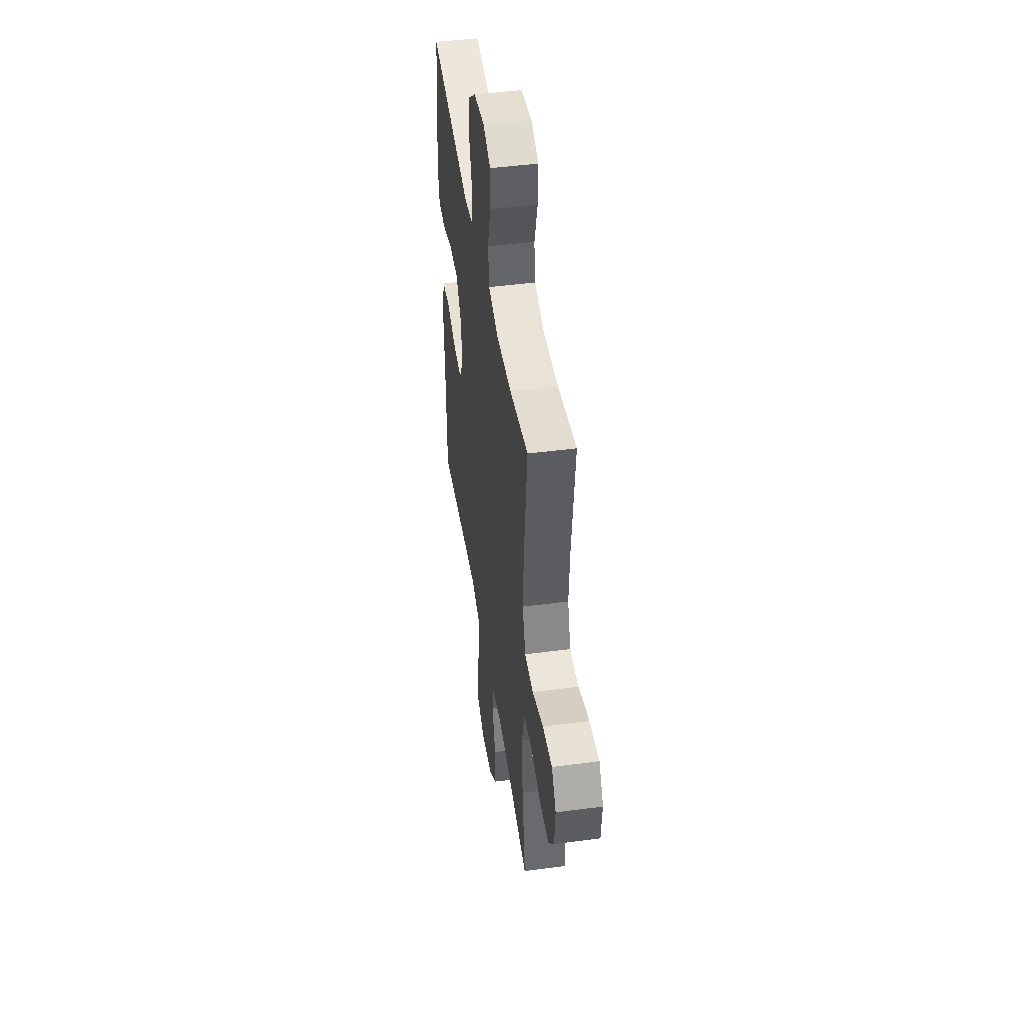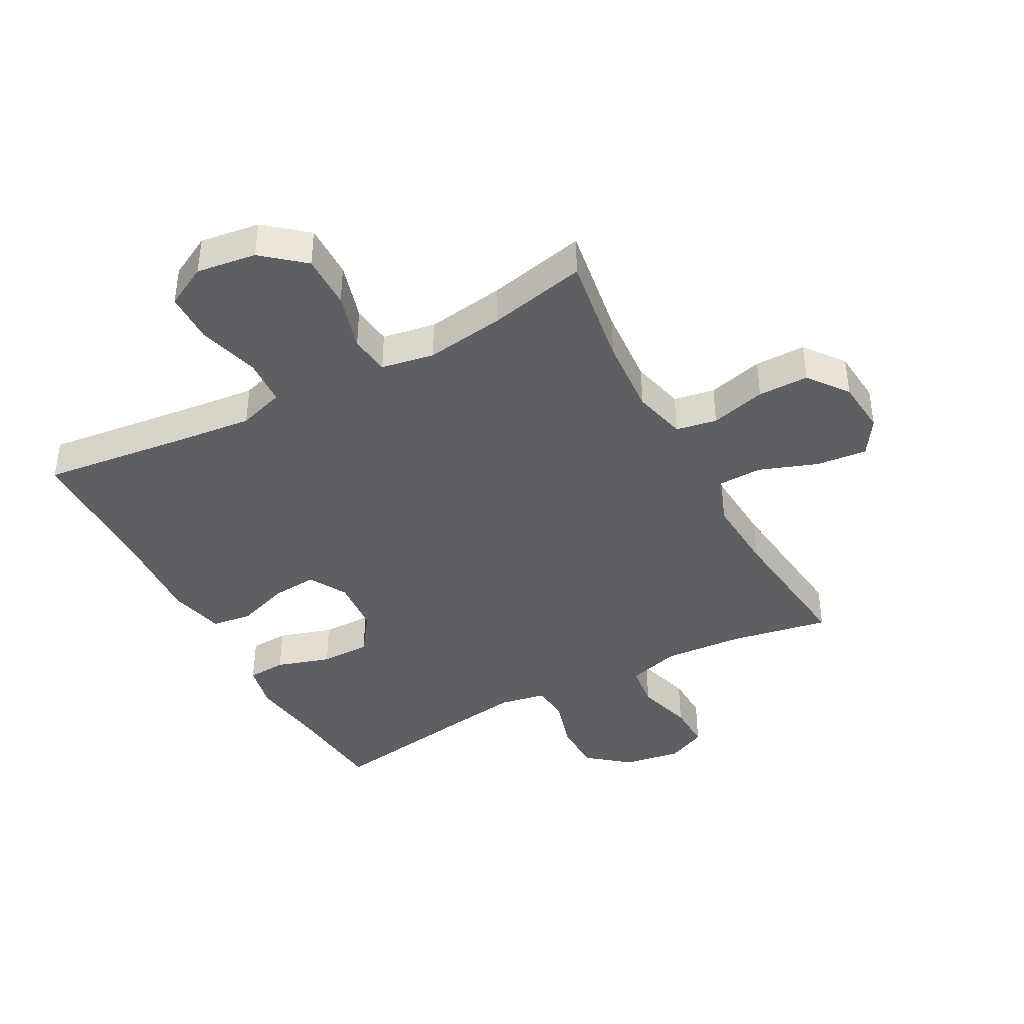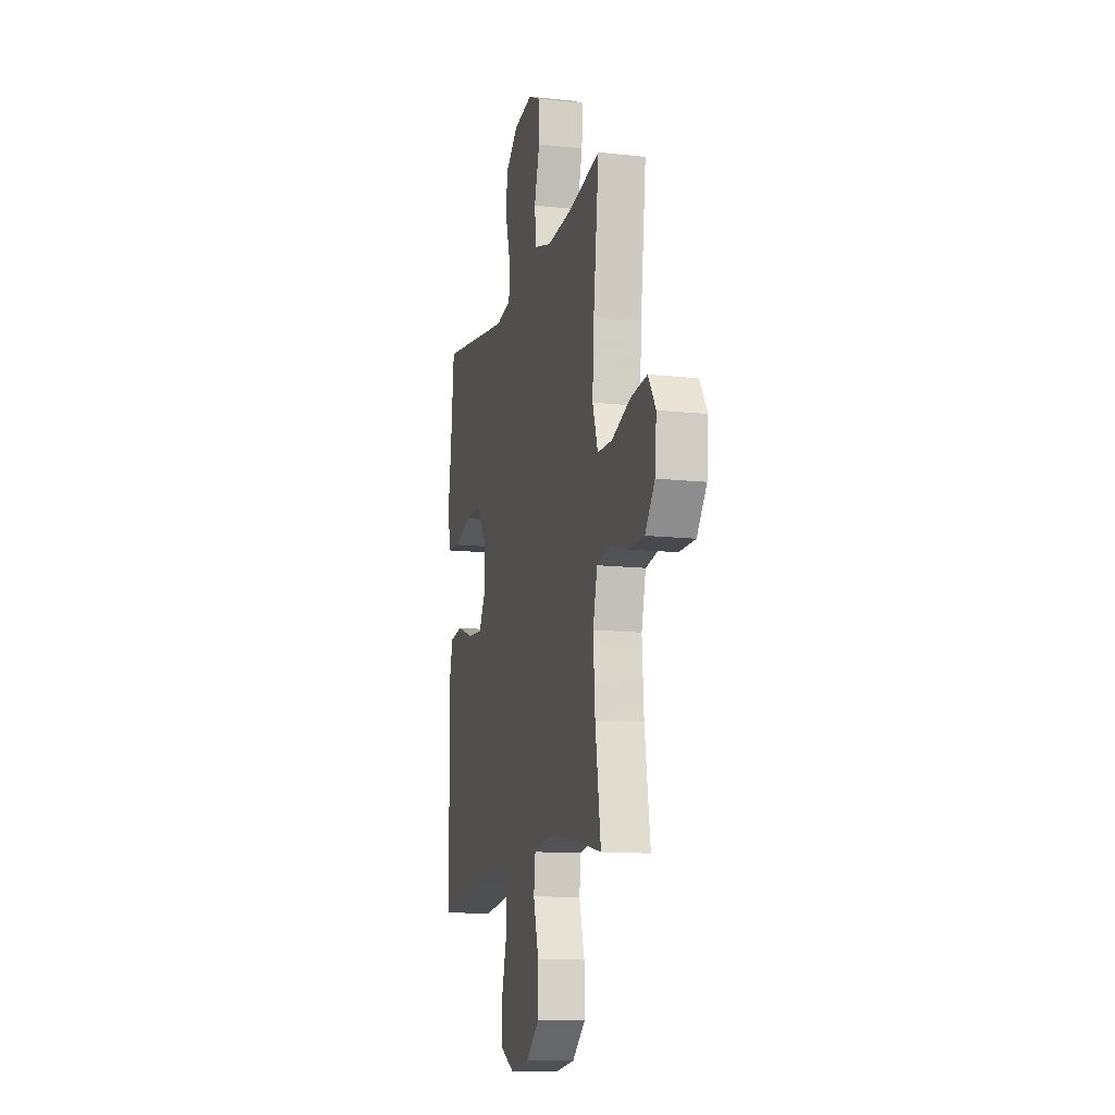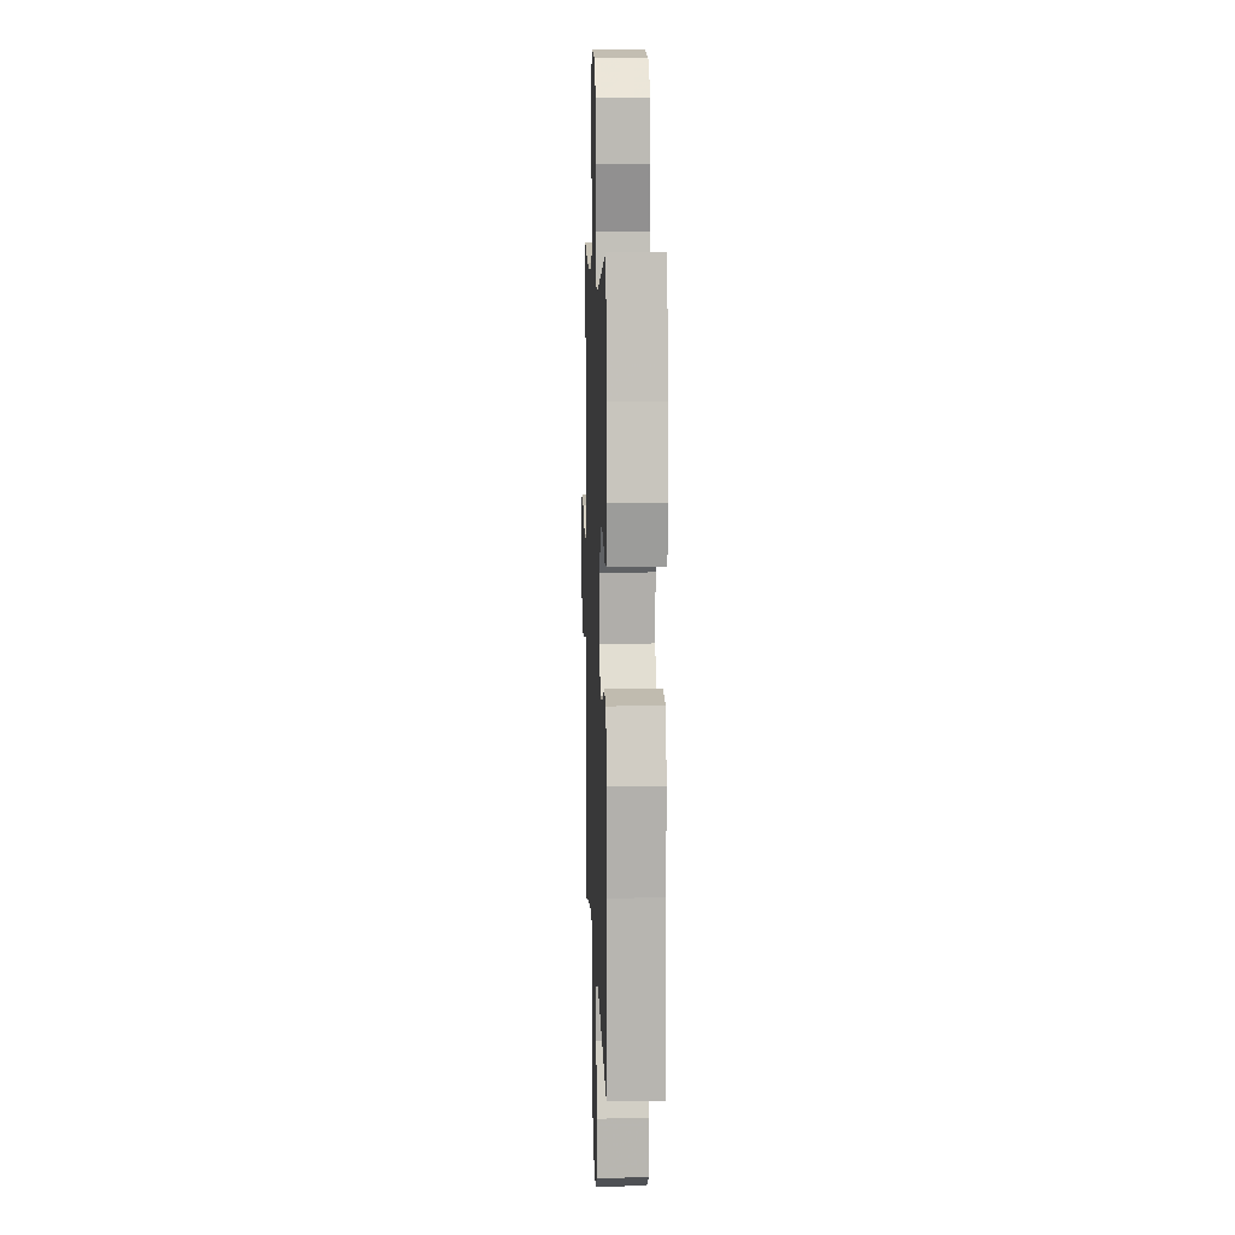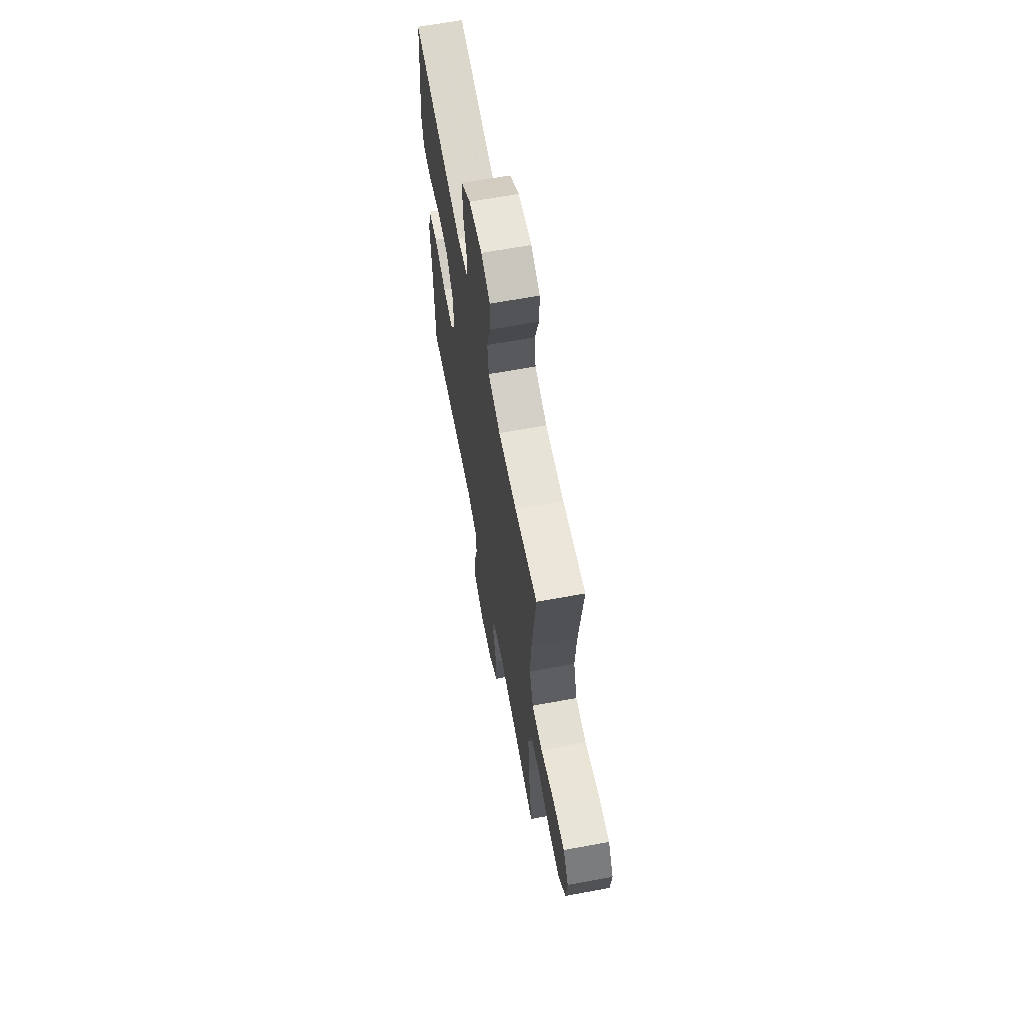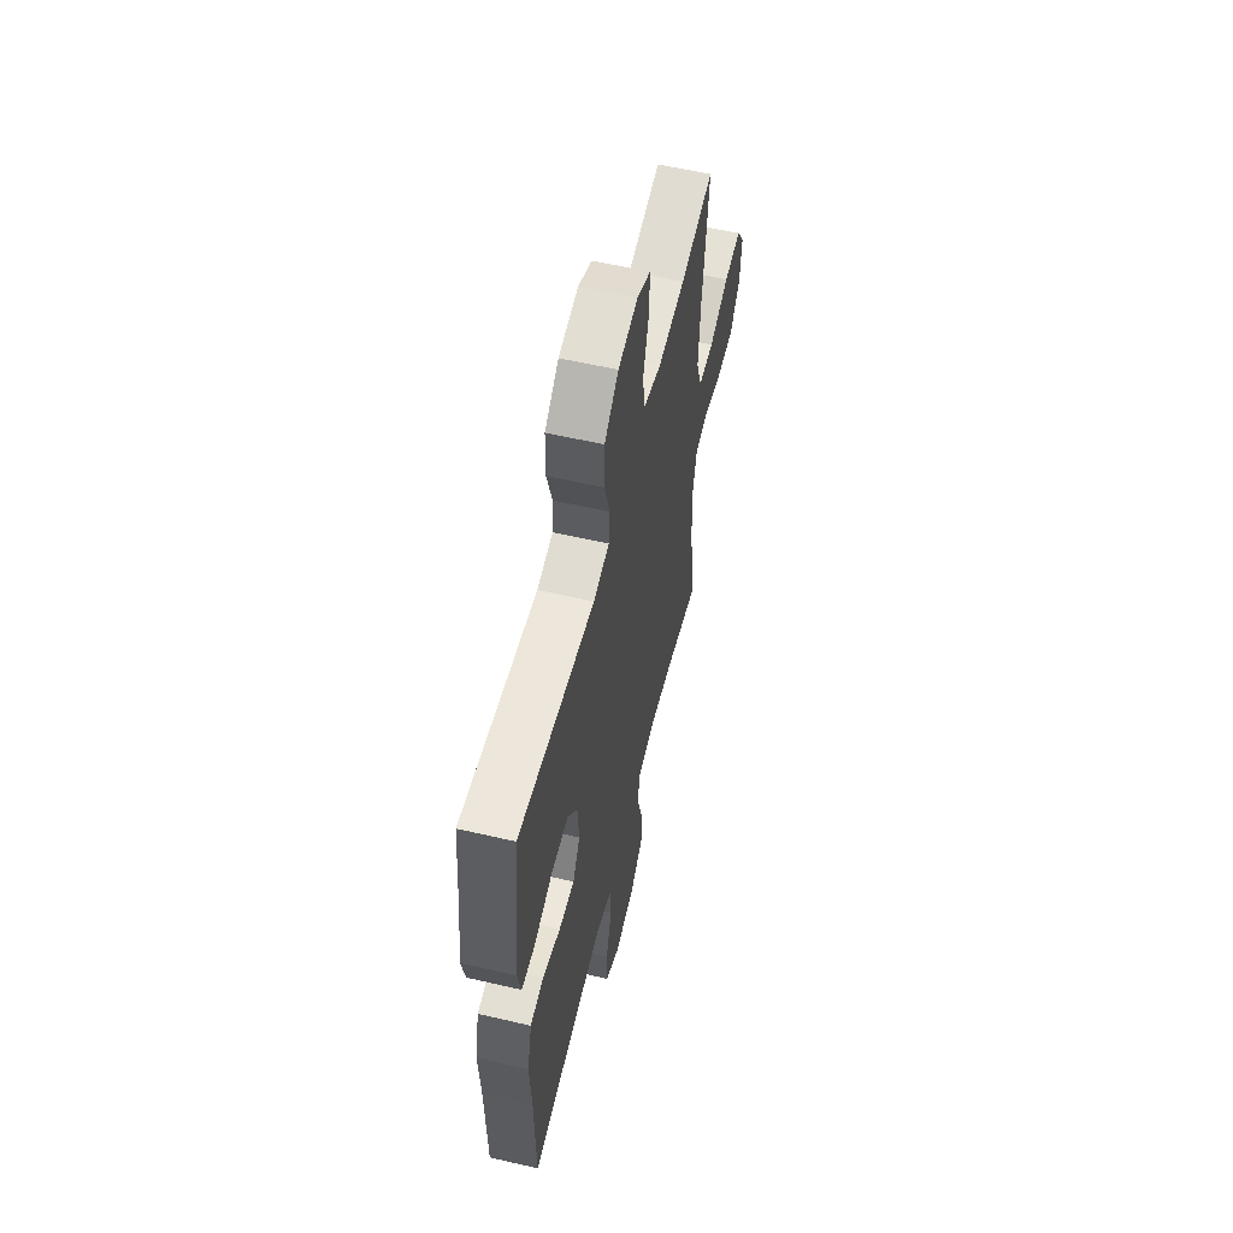
<metadata>
{"format":"obj","ext":"obj","renderer":"f3d","projection":"perspective","resolution":1024,"background":"white","views":[{"elev":46.1,"azim":-98.6,"up":"+Z"},{"elev":-40.8,"azim":-151.8,"up":"+Y"},{"elev":-12.7,"azim":-104.2,"up":"+Z"},{"elev":8.2,"azim":88.0,"up":"+Z"},{"elev":65.0,"azim":-100.5,"up":"+Z"},{"elev":58.0,"azim":103.5,"up":"+Z"}]}
</metadata>
<code>
v 0.5 0.07 -0.5
v 0.253 0.07 -0.471
v 0.137 0.07 -0.459
v 0.062 0.07 -0.483
v 0.058 0.07 -0.559
v 0.086 0.07 -0.658
v 0.085 0.07 -0.741
v 0.017 0.07 -0.777
v -0.08 0.07 -0.764
v -0.147 0.07 -0.708
v -0.146 0.07 -0.62
v -0.119 0.07 -0.526
v -0.127 0.07 -0.461
v -0.213 0.07 -0.446
v -0.341 0.07 -0.465
v -0.5 0.07 -0.5
v -0.472 0.07 -0.317
v -0.463 0.07 -0.189
v -0.485 0.07 -0.102
v -0.551 0.07 -0.09
v -0.641 0.07 -0.114
v -0.723 0.07 -0.114
v -0.772 0.07 -0.05
v -0.78 0.07 0.039
v -0.742 0.07 0.098
v -0.66 0.07 0.09
v -0.565 0.07 0.056
v -0.491 0.07 0.058
v -0.464 0.07 0.138
v -0.472 0.07 0.262
v -0.5 0.07 0.5
v -0.341 0.07 0.471
v -0.211 0.07 0.462
v -0.125 0.07 0.487
v -0.116 0.07 0.559
v -0.143 0.07 0.651
v -0.145 0.07 0.727
v -0.081 0.07 0.757
v 0.013 0.07 0.742
v 0.08 0.07 0.688
v 0.082 0.07 0.605
v 0.057 0.07 0.519
v 0.062 0.07 0.458
v 0.138 0.07 0.444
v 0.252 0.07 0.461
v 0.5 0.07 0.5
v 0.517 0.07 0.331
v 0.533 0.07 0.216
v 0.517 0.07 0.141
v 0.454 0.07 0.137
v 0.366 0.07 0.164
v 0.285 0.07 0.164
v 0.238 0.07 0.099
v 0.231 0.07 0.008
v 0.266 0.07 -0.053
v 0.34 0.07 -0.047
v 0.425 0.07 -0.017
v 0.49 0.07 -0.026
v 0.512 0.07 -0.117
v 0.504 0.07 -0.252
v 0.5 0 -0.5
v 0.253 0 -0.471
v 0.137 0 -0.459
v 0.062 0 -0.483
v 0.058 0 -0.559
v 0.086 0 -0.658
v 0.085 0 -0.741
v 0.017 0 -0.777
v -0.08 0 -0.764
v -0.147 0 -0.708
v -0.146 0 -0.62
v -0.119 0 -0.526
v -0.127 0 -0.461
v -0.213 0 -0.446
v -0.341 0 -0.465
v -0.5 0 -0.5
v -0.472 0 -0.317
v -0.463 0 -0.189
v -0.485 0 -0.102
v -0.551 0 -0.09
v -0.641 0 -0.114
v -0.723 0 -0.114
v -0.772 0 -0.05
v -0.78 0 0.039
v -0.742 0 0.098
v -0.66 0 0.09
v -0.565 0 0.056
v -0.491 0 0.058
v -0.464 0 0.138
v -0.472 0 0.262
v -0.5 0 0.5
v -0.341 0 0.471
v -0.211 0 0.462
v -0.125 0 0.487
v -0.116 0 0.559
v -0.143 0 0.651
v -0.145 0 0.727
v -0.081 0 0.757
v 0.013 0 0.742
v 0.08 0 0.688
v 0.082 0 0.605
v 0.057 0 0.519
v 0.062 0 0.458
v 0.138 0 0.444
v 0.252 0 0.461
v 0.5 0 0.5
v 0.517 0 0.331
v 0.533 0 0.216
v 0.517 0 0.141
v 0.454 0 0.137
v 0.366 0 0.164
v 0.285 0 0.164
v 0.238 0 0.099
v 0.231 0 0.008
v 0.266 0 -0.053
v 0.34 0 -0.047
v 0.425 0 -0.017
v 0.49 0 -0.026
v 0.512 0 -0.117
v 0.504 0 -0.252
f 57 58 59 60
f 56 57 60 1
f 55 56 1 2
f 54 55 2 3
f 53 54 3 4
f 48 49 50 51
f 47 48 51 52
f 45 46 47 52
f 44 45 52 53
f 39 40 41 42
f 39 42 43
f 38 39 43
f 35 36 37 38
f 34 35 38 43
f 33 34 43 44
f 30 31 32
f 29 30 32 33
f 28 29 33 44
f 24 25 26 27
f 24 27 28
f 23 24 28
f 20 21 22 23
f 20 23 28
f 19 20 28 44
f 15 16 17
f 14 15 17 18
f 13 14 18 19
f 9 10 11 12
f 9 12 13
f 8 9 13
f 5 6 7 8
f 4 5 8 13
f 19 44 53
f 4 13 19 53
f 120 119 118 117
f 61 120 117 116
f 62 61 116 115
f 63 62 115 114
f 64 63 114 113
f 111 110 109 108
f 112 111 108 107
f 112 107 106 105
f 113 112 105 104
f 102 101 100 99
f 103 102 99
f 103 99 98
f 98 97 96 95
f 103 98 95 94
f 104 103 94 93
f 92 91 90
f 93 92 90 89
f 104 93 89 88
f 87 86 85 84
f 88 87 84
f 88 84 83
f 83 82 81 80
f 88 83 80
f 104 88 80 79
f 77 76 75
f 78 77 75 74
f 79 78 74 73
f 72 71 70 69
f 73 72 69
f 73 69 68
f 68 67 66 65
f 73 68 65 64
f 113 104 79
f 113 79 73 64
f 1 61 62 2
f 2 62 63 3
f 3 63 64 4
f 4 64 65 5
f 5 65 66 6
f 6 66 67 7
f 7 67 68 8
f 8 68 69 9
f 9 69 70 10
f 10 70 71 11
f 11 71 72 12
f 12 72 73 13
f 13 73 74 14
f 14 74 75 15
f 15 75 76 16
f 16 76 77 17
f 17 77 78 18
f 18 78 79 19
f 19 79 80 20
f 20 80 81 21
f 21 81 82 22
f 22 82 83 23
f 23 83 84 24
f 24 84 85 25
f 25 85 86 26
f 26 86 87 27
f 27 87 88 28
f 28 88 89 29
f 29 89 90 30
f 30 90 91 31
f 31 91 92 32
f 32 92 93 33
f 33 93 94 34
f 34 94 95 35
f 35 95 96 36
f 36 96 97 37
f 37 97 98 38
f 38 98 99 39
f 39 99 100 40
f 40 100 101 41
f 41 101 102 42
f 42 102 103 43
f 43 103 104 44
f 44 104 105 45
f 45 105 106 46
f 46 106 107 47
f 47 107 108 48
f 48 108 109 49
f 49 109 110 50
f 50 110 111 51
f 51 111 112 52
f 52 112 113 53
f 53 113 114 54
f 54 114 115 55
f 55 115 116 56
f 56 116 117 57
f 57 117 118 58
f 58 118 119 59
f 59 119 120 60
f 60 120 61 1

</code>
